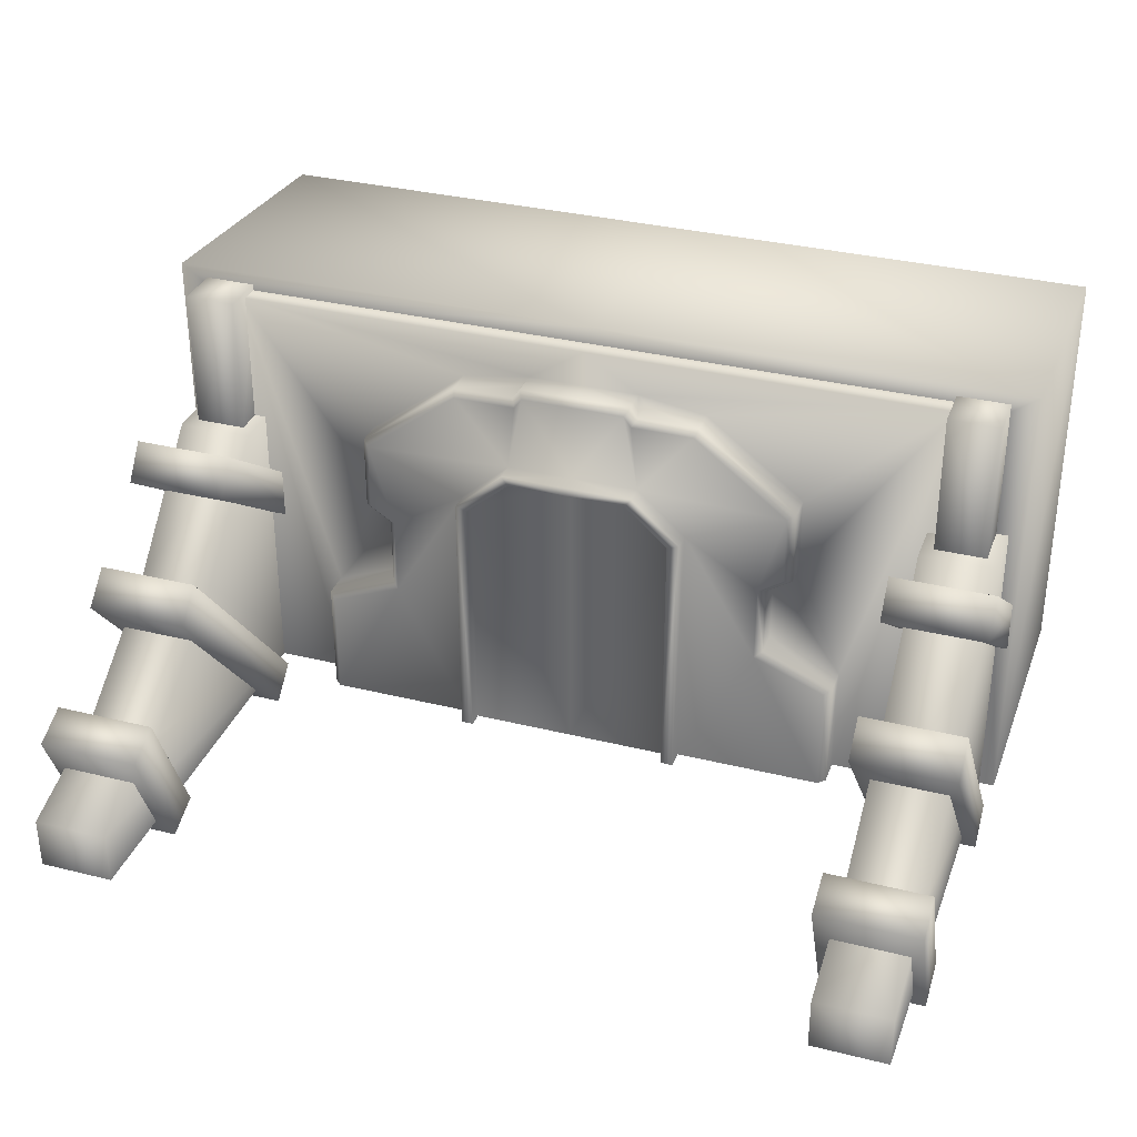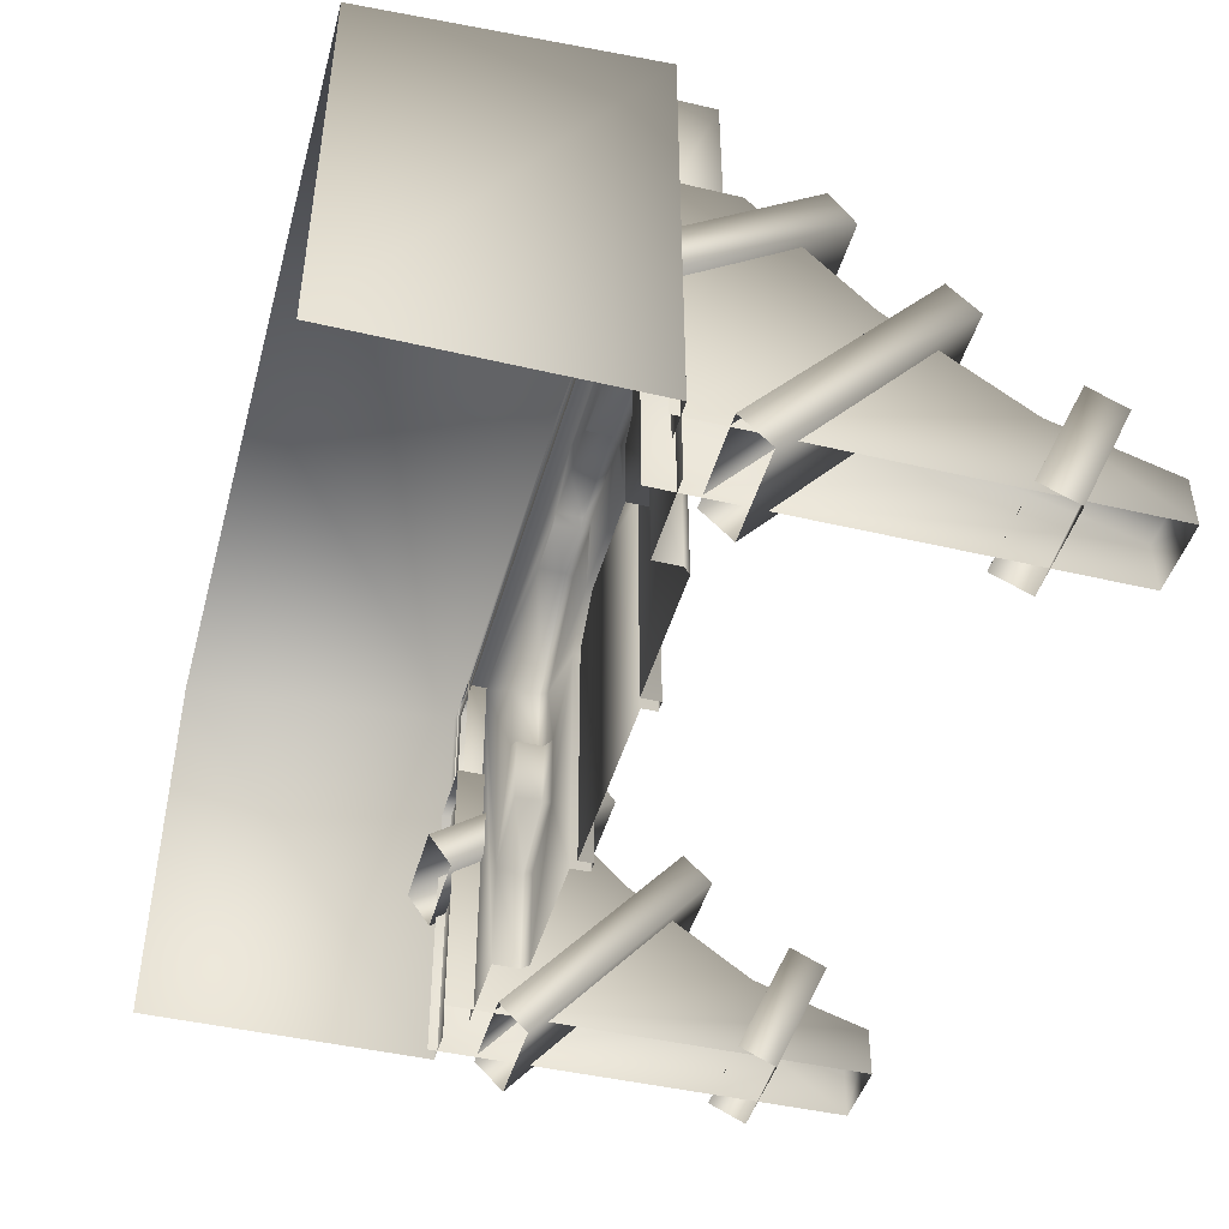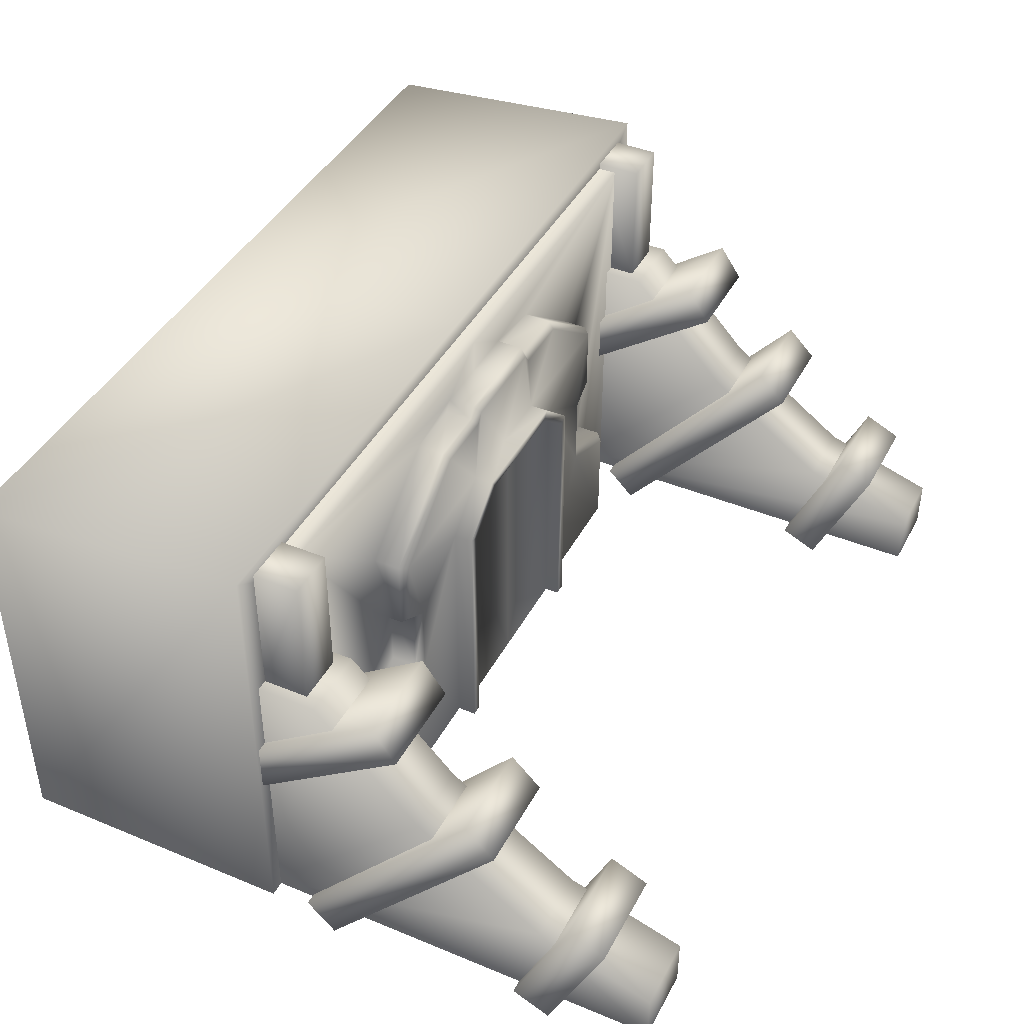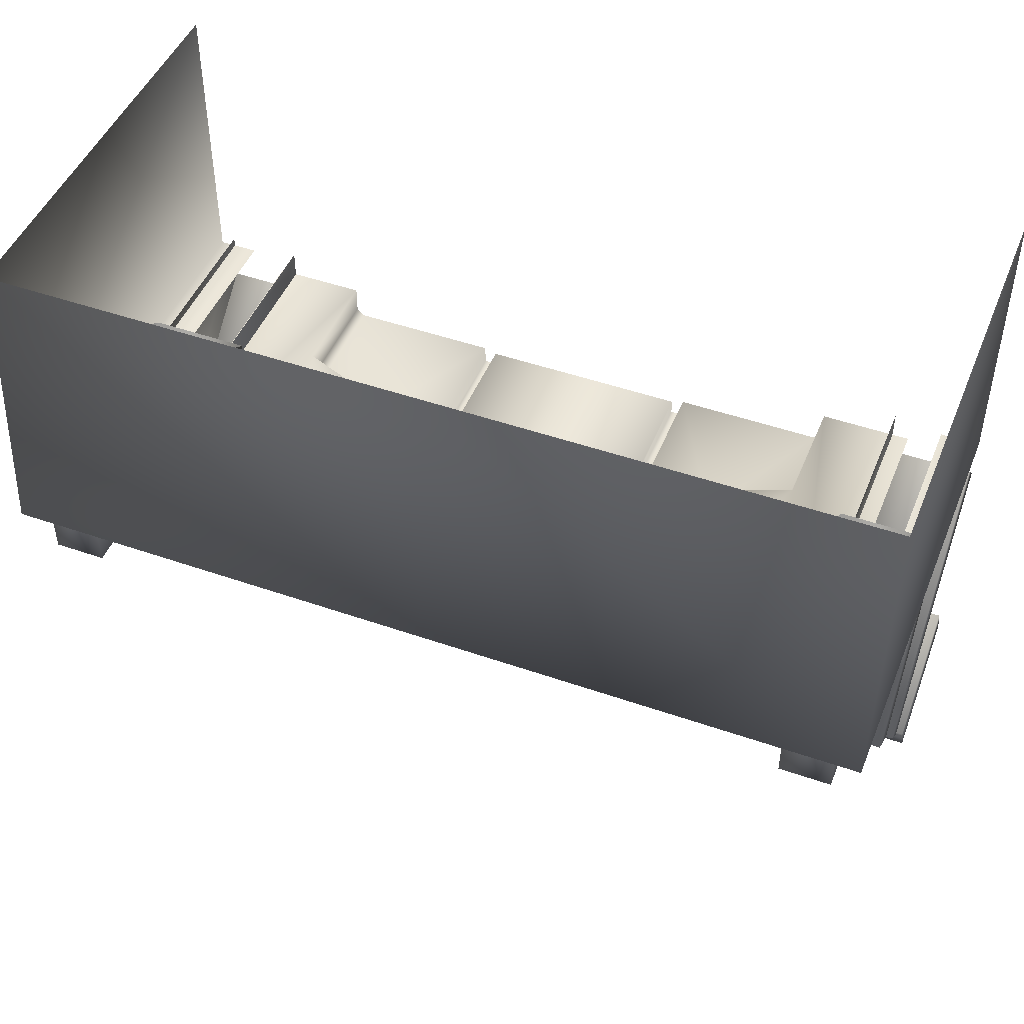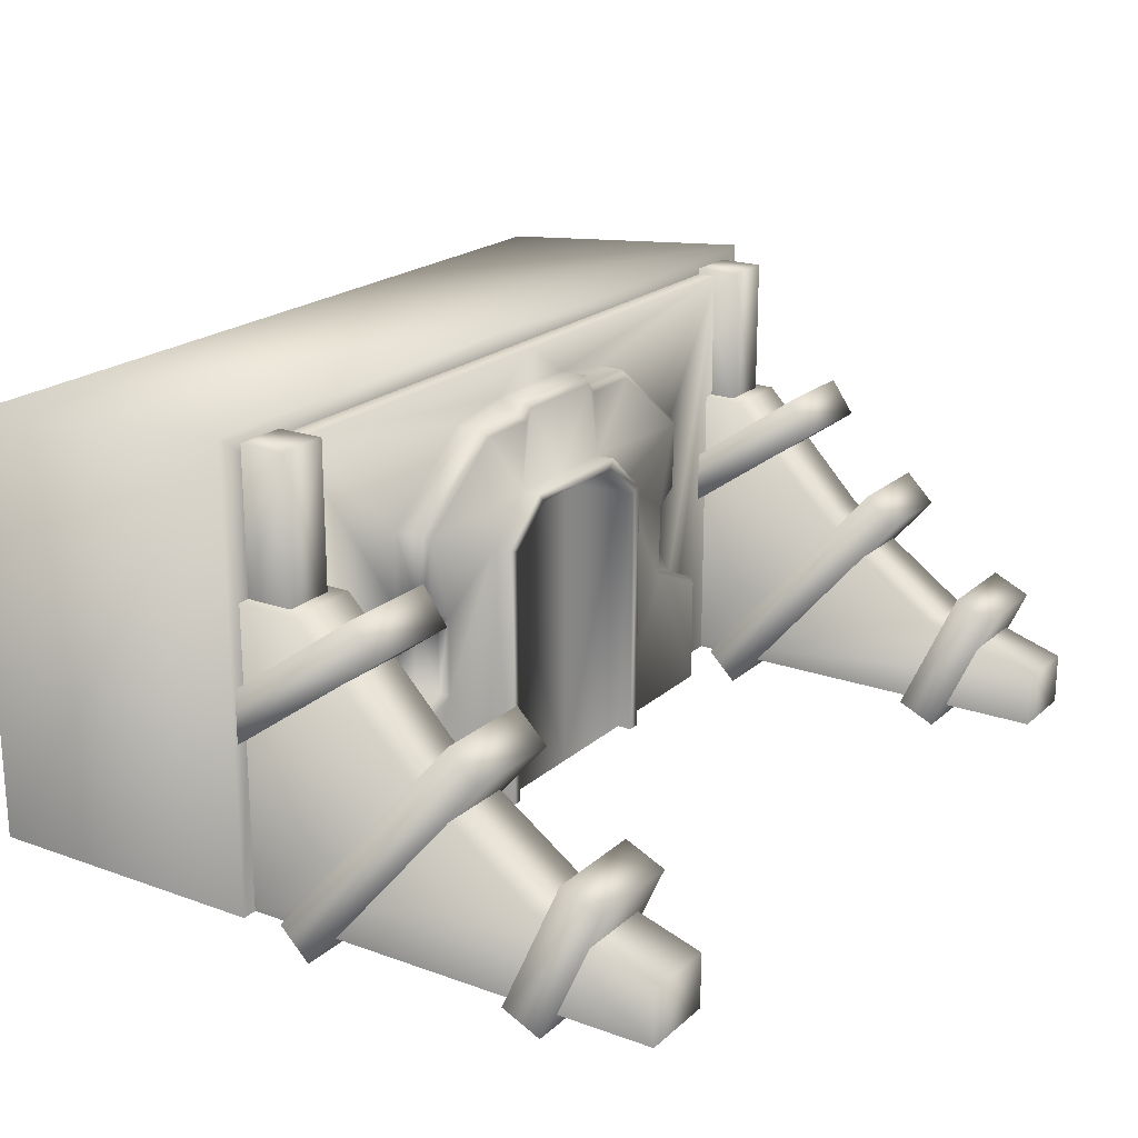
<metadata>
{"format":"obj","ext":"obj","renderer":"f3d","projection":"perspective","resolution":1024,"background":"white","views":[{"elev":33.2,"azim":-161.2,"up":"+Y"},{"elev":-44.9,"azim":74.7,"up":"+Y"},{"elev":42.2,"azim":116.3,"up":"+Y"},{"elev":47.2,"azim":-158.4,"up":"+Z"},{"elev":20.4,"azim":123.2,"up":"+Y"}]}
</metadata>
<code>
g fcbg_greathole_001_door_01
v -4.224 1.791 -0.2472
v -4.224 -1.081e-08 -0.2472
v -4.224 -2.949e-08 -0.6747
v -4.224 1.791 -0.6747
v -3.089 2.246 -0.2472
v -4.109 1.725 -0.7892
v -4.109 -3.45e-08 -0.7892
v -2.974 2.18 -0.7892
v -1.804 -3.45e-08 -0.7892
v -1.804 4.157 -0.7892
v -3.089 2.246 -0.6747
v -3.089 3.373 -0.2472
v -2.974 3.426 -0.7892
v -3.089 3.373 -0.6747
v -3.485 3.625 -0.2472
v -3.371 4.765 -0.7892
v -1.038 4.84 -0.7892
v -3.485 3.625 -0.6747
v -3.485 4.812 -0.2472
v -3.371 3.678 -0.7892
v -3.485 4.812 -0.6747
v -1.939 6.001 -0.2472
v -1.896 5.898 -0.7892
v -1.939 6.001 -0.6747
v -0.9887 6.001 -0.2472
v -0.9262 5.898 -0.7892
v -0.9887 6.001 -0.6747
v -0.8699 6.166 -0.2472
v -0.8073 6.064 -0.7892
v -0 4.84 -0.7892
v -0.8699 6.166 -0.6747
v -0 6.166 -0.2472
v -0 6.064 -0.7892
v -0 6.166 -0.6747
v 0.8699 6.166 -0.6747
v 0.8699 6.166 -0.2472
v 0.8073 6.064 -0.7892
v 1.038 4.84 -0.7892
v 0.9887 6.001 -0.6747
v 0.9887 6.001 -0.2472
v 0.9262 5.898 -0.7892
v 1.939 6.001 -0.6747
v 1.939 6.001 -0.2472
v 1.896 5.898 -0.7892
v 3.485 4.812 -0.6747
v 3.485 4.812 -0.2472
v 3.371 4.765 -0.7892
v 1.804 4.157 -0.7892
v 3.485 3.625 -0.6747
v 3.485 3.625 -0.2472
v 3.089 3.373 -0.6747
v 3.089 3.373 -0.2472
v 3.371 3.678 -0.7892
v 2.974 3.426 -0.7892
v 3.089 2.246 -0.6747
v 3.089 2.246 -0.2472
v 2.974 2.18 -0.7892
v 1.804 -3.45e-08 -0.7892
v 4.109 -3.45e-08 -0.7892
v 4.224 1.791 -0.6747
v 4.224 1.791 -0.2472
v 4.109 1.725 -0.7892
v 4.224 -2.949e-08 -0.6747
v 4.224 -1.081e-08 -0.2472
v -1.804 4.157 -0.7892
v -1.804 -3.45e-08 -0.7892
v -1.804 -4.773e-08 -1.092
v -1.804 4.157 -1.092
v -1.038 4.84 -0.7892
v -1.613 -4.773e-08 -1.092
v -1.038 4.84 -1.092
v -0 4.84 -0.7892
v -1.612 4.091 -1.092
v -1.613 -3.734e-08 -0.8543
v -1.612 4.091 -0.8543
v -0.9334 4.699 -1.092
v -0.9334 4.699 -0.8543
v -0 4.699 -1.092
v -0 4.84 -1.092
v 1.038 4.84 -1.092
v 1.038 4.84 -0.7892
v 0.9334 4.699 -1.092
v 1.804 4.157 -1.092
v 1.804 4.157 -0.7892
v 1.804 -4.773e-08 -1.092
v 1.804 -3.45e-08 -0.7892
v 1.613 -4.773e-08 -1.092
v 1.612 4.091 -1.092
v 1.613 -3.734e-08 -0.8543
v 1.612 4.091 -0.8543
v 0.9334 4.699 -0.8543
v -0 -3.734e-08 -0.8543
v -0 4.699 -0.8543
v 0.9334 4.699 -0.8543
v -1.612 4.091 -0.8543
v -1.613 -3.734e-08 -0.8543
v -0.9334 4.699 -0.8543
v -4.224 -1.081e-08 -0.2472
v -5.645 6.731 -0.2472
v -5.645 -1.081e-08 -0.2472
v -4.224 1.791 -0.2472
v -3.485 3.625 -0.2472
v -3.089 3.373 -0.2472
v -3.089 2.246 -0.2472
v -3.485 4.812 -0.2472
v -1.939 6.001 -0.2472
v -0.8699 6.166 -0.2472
v -0.9887 6.001 -0.2472
v -0 6.731 -0.2472
v -0 6.166 -0.2472
v 0.8699 6.166 -0.2472
v 5.645 6.731 -0.2472
v 1.939 6.001 -0.2472
v 0.9887 6.001 -0.2472
v 3.485 4.812 -0.2472
v 3.485 3.625 -0.2472
v -0 6.731 0.06602
v -5.645 6.731 0.06602
v 5.645 6.731 0.06602
v 4.224 1.791 -0.2472
v 3.089 3.373 -0.2472
v 3.089 2.246 -0.2472
v 4.224 -1.081e-08 -0.2472
v 5.645 -1.081e-08 -0.2472
v -6.545 0.00253 -6.503
v -5.384 0.00253 -6.503
v -5.384 0.825 -6.503
v -6.545 0.825 -6.503
v -5.384 1.417 -4.644
v -6.545 1.417 -4.644
v -5.384 2.861 -2.595
v -6.545 2.861 -2.595
v -5.384 4.642 -0.8959
v -6.545 4.642 -0.8959
v -5.384 4.642 0.1991
v -6.545 4.642 0.1991
v -6.545 1.417 -4.644
v -6.545 0.00253 -6.503
v -6.545 0.825 -6.503
v -6.545 0.00253 0.1991
v -6.545 2.861 -2.595
v -6.545 4.642 -0.8959
v -6.545 4.642 0.1991
v -5.384 0.00253 0.1991
v -5.384 4.642 0.1991
v -5.384 4.642 -0.8959
v -5.384 2.861 -2.595
v -5.384 1.417 -4.644
v -5.384 0.825 -6.503
v -5.384 0.00253 -6.503
v -5.162 4.902 -1.996
v -6.727 4.902 -1.996
v -6.727 4.362 -2.374
v -5.162 4.362 -2.374
v -6.727 2.48 0.2629
v -5.162 2.48 0.2629
v -6.727 3.019 0.6407
v -6.727 4.902 -1.996
v -5.162 3.019 0.6407
v -6.727 3.019 0.6407
v -6.727 4.902 -1.996
v -5.162 4.902 -1.996
v -5.162 2.48 0.2629
v -5.162 4.362 -2.374
v -5.162 3.492 -3.498
v -6.727 3.492 -3.498
v -6.727 3.026 -3.964
v -5.162 3.026 -3.964
v -6.727 -0.418 -1.033
v -5.162 -0.418 -1.033
v -6.727 0.04773 -0.5677
v -6.727 3.492 -3.498
v -5.162 0.04773 -0.5677
v -6.727 0.04773 -0.5677
v -6.727 3.492 -3.498
v -5.162 3.492 -3.498
v -5.162 -0.418 -1.033
v -5.162 3.026 -3.964
v -5.162 2.004 -5.206
v -6.727 2.004 -5.206
v -6.727 1.726 -5.803
v -5.162 1.726 -5.803
v -6.727 -0.3183 -4.885
v -5.162 -0.3183 -4.885
v -6.727 -0.03996 -4.288
v -6.727 2.004 -5.206
v -5.162 -0.03996 -4.288
v -6.727 -0.03996 -4.288
v -6.727 2.004 -5.206
v -5.162 2.004 -5.206
v -5.162 -0.3183 -4.885
v -5.162 1.726 -5.803
v -6.359 6.83 -0.6764
v -5.57 6.83 0.06817
v -6.359 6.83 0.06817
v -5.57 6.83 -0.6764
v -6.359 4.624 -0.6764
v -5.57 4.624 -0.6764
v -6.359 4.624 0.06817
v -6.359 6.83 0.06817
v -5.57 6.83 0.06817
v -5.57 6.83 -0.6764
v -5.57 4.624 -0.6764
v -5.57 4.624 0.06817
v 6.545 0.00253 -6.503
v 5.384 0.825 -6.503
v 5.384 0.00253 -6.503
v 6.545 0.825 -6.503
v 5.384 1.417 -4.644
v 6.545 1.417 -4.644
v 5.384 2.861 -2.595
v 6.545 2.861 -2.595
v 5.384 4.642 -0.8959
v 6.545 4.642 -0.8959
v 5.384 4.642 0.1991
v 6.545 4.642 0.1991
v 6.545 0.00253 -6.503
v 6.545 1.417 -4.644
v 6.545 0.825 -6.503
v 6.545 0.00253 0.1991
v 6.545 2.861 -2.595
v 6.545 4.642 -0.8959
v 6.545 4.642 0.1991
v 5.384 0.00253 0.1991
v 5.384 4.642 -0.8959
v 5.384 4.642 0.1991
v 5.384 2.861 -2.595
v 5.384 1.417 -4.644
v 5.384 0.825 -6.503
v 5.384 0.00253 -6.503
v 5.162 4.902 -1.996
v 6.727 4.362 -2.374
v 6.727 4.902 -1.996
v 5.162 4.362 -2.374
v 6.727 2.48 0.2629
v 5.162 2.48 0.2629
v 6.727 3.019 0.6407
v 6.727 4.902 -1.996
v 5.162 3.019 0.6407
v 6.727 4.902 -1.996
v 6.727 3.019 0.6407
v 5.162 4.902 -1.996
v 5.162 2.48 0.2629
v 5.162 4.362 -2.374
v 5.162 3.492 -3.498
v 6.727 3.026 -3.964
v 6.727 3.492 -3.498
v 5.162 3.026 -3.964
v 6.727 -0.418 -1.033
v 5.162 -0.418 -1.033
v 6.727 0.04773 -0.5677
v 6.727 3.492 -3.498
v 5.162 0.04773 -0.5677
v 6.727 3.492 -3.498
v 6.727 0.04773 -0.5677
v 5.162 3.492 -3.498
v 5.162 -0.418 -1.033
v 5.162 3.026 -3.964
v 5.162 2.004 -5.206
v 6.727 1.726 -5.803
v 6.727 2.004 -5.206
v 5.162 1.726 -5.803
v 6.727 -0.3183 -4.885
v 5.162 -0.3183 -4.885
v 6.727 -0.03996 -4.288
v 6.727 2.004 -5.206
v 5.162 -0.03996 -4.288
v 6.727 2.004 -5.206
v 6.727 -0.03996 -4.288
v 5.162 2.004 -5.206
v 5.162 -0.3183 -4.885
v 5.162 1.726 -5.803
v 5.57 6.83 0.06817
v 6.359 6.83 -0.6764
v 6.359 6.83 0.06817
v 5.57 6.83 -0.6764
v 6.359 4.624 -0.6764
v 5.57 4.624 -0.6764
v 6.359 4.624 0.06817
v 6.359 6.83 0.06817
v 5.57 6.83 0.06817
v 5.57 4.624 0.06817
v 5.57 4.624 -0.6764
v 5.57 6.83 -0.6764
v 0.004515 6.612 4.62
v -6.778 6.612 4.62
v -6.778 7.008 0.04763
v 0.004515 7.008 0.04763
v 6.787 6.612 4.62
v -6.157 6.559 0.04763
v 6.787 7.008 0.04763
v 0.004515 6.559 0.04763
v 6.168 6.559 0.04763
v 6.787 -5.508e-07 4.62
v 6.787 6.612 4.62
v 6.787 7.008 0.04763
v 6.787 -5.678e-09 0.04763
v 6.168 6.559 0.04763
v 6.168 -7.76e-09 0.04763
v -6.778 -5.678e-09 0.04763
v -6.778 6.612 4.62
v -6.778 -5.508e-07 4.62
v -6.778 7.008 0.04763
v -6.157 6.559 0.04763
v -6.158 -7.76e-09 0.04763
g fcbg_greathole_001_door_01_0
f 3 2 1
f 4 3 1
f 4 1 5
f 3 4 6
f 7 3 6
f 7 6 8
f 6 4 8
f 9 7 8
f 9 8 10
f 11 4 5
f 4 11 8
f 11 5 12
f 8 13 10
f 8 11 13
f 14 11 12
f 11 14 13
f 14 12 15
f 16 10 13
f 17 10 16
f 18 14 15
f 18 15 19
f 13 14 20
f 20 16 13
f 14 18 20
f 20 18 16
f 21 18 19
f 18 21 16
f 21 19 22
f 16 21 23
f 23 17 16
f 24 21 22
f 21 24 23
f 24 22 25
f 23 26 17
f 23 24 26
f 27 24 25
f 24 27 26
f 27 25 28
f 26 29 17
f 26 27 29
f 29 30 17
f 31 27 28
f 27 31 29
f 31 28 32
f 29 33 30
f 29 31 33
f 34 31 32
f 31 34 33
f 35 34 32
f 34 35 33
f 36 35 32
f 33 37 30
f 35 37 33
f 30 37 38
f 39 35 36
f 35 39 37
f 40 39 36
f 39 41 37
f 37 41 38
f 42 39 40
f 39 42 41
f 43 42 40
f 41 44 38
f 42 44 41
f 45 42 43
f 42 45 44
f 46 45 43
f 44 47 38
f 45 47 44
f 47 48 38
f 49 45 46
f 45 49 47
f 50 49 46
f 51 49 50
f 52 51 50
f 49 53 47
f 49 51 53
f 53 54 47
f 54 48 47
f 51 54 53
f 55 51 52
f 51 55 54
f 56 55 52
f 54 57 48
f 55 57 54
f 57 58 48
f 59 58 57
f 60 55 56
f 55 60 57
f 61 60 56
f 62 59 57
f 60 62 57
f 63 59 62
f 60 63 62
f 63 60 61
f 64 63 61
f 67 66 65
f 68 67 65
f 68 65 69
f 70 67 68
f 71 68 69
f 71 69 72
f 73 70 68
f 74 70 73
f 75 74 73
f 76 73 68
f 75 73 76
f 71 76 68
f 77 75 76
f 78 76 71
f 79 71 72
f 79 78 71
f 80 79 72
f 78 79 80
f 81 80 72
f 82 78 80
f 83 80 81
f 82 80 83
f 84 83 81
f 85 83 84
f 86 85 84
f 85 87 83
f 87 88 83
f 88 82 83
f 87 89 88
f 88 90 82
f 89 90 88
f 90 91 82
f 89 92 90
f 92 93 90
f 93 94 90
f 93 92 95
f 92 96 95
f 97 93 95
f 100 99 98
f 99 101 98
f 101 99 102
f 102 103 101
f 103 104 101
f 99 105 102
f 99 106 105
f 99 107 106
f 107 108 106
f 99 109 107
f 109 110 107
f 110 109 111
f 109 112 111
f 111 112 113
f 114 111 113
f 113 112 115
f 115 112 116
f 117 109 99
f 109 117 112
f 118 117 99
f 117 119 112
f 112 120 116
f 116 120 121
f 120 122 121
f 120 112 123
f 112 124 123
f 127 126 125
f 128 127 125
f 127 128 129
f 128 130 129
f 129 130 131
f 130 132 131
f 131 132 133
f 132 134 133
f 135 133 134
f 136 135 134
f 139 138 137
f 138 140 137
f 141 137 140
f 142 141 140
f 140 143 142
f 146 145 144
f 147 146 144
f 148 147 144
f 149 148 144
f 150 149 144
f 153 152 151
f 154 153 151
f 153 154 155
f 154 156 155
f 153 155 157
f 158 153 157
f 161 160 159
f 162 161 159
f 162 159 163
f 164 162 163
f 167 166 165
f 168 167 165
f 167 168 169
f 168 170 169
f 167 169 171
f 172 167 171
f 175 174 173
f 176 175 173
f 176 173 177
f 178 176 177
f 181 180 179
f 182 181 179
f 181 182 183
f 182 184 183
f 181 183 185
f 186 181 185
f 189 188 187
f 190 189 187
f 190 187 191
f 192 190 191
f 195 194 193
f 194 196 193
f 197 193 196
f 198 197 196
f 197 199 193
f 199 200 193
f 203 202 201
f 204 203 201
f 207 206 205
f 206 208 205
f 206 209 208
f 209 210 208
f 209 211 210
f 211 212 210
f 211 213 212
f 213 214 212
f 214 213 215
f 216 214 215
f 219 218 217
f 218 220 217
f 218 221 220
f 221 222 220
f 223 220 222
f 226 225 224
f 225 227 224
f 227 228 224
f 224 228 229
f 230 224 229
f 233 232 231
f 232 234 231
f 234 232 235
f 236 234 235
f 235 232 237
f 232 238 237
f 241 240 239
f 240 242 239
f 239 242 243
f 242 244 243
f 247 246 245
f 246 248 245
f 248 246 249
f 250 248 249
f 249 246 251
f 246 252 251
f 255 254 253
f 254 256 253
f 253 256 257
f 256 258 257
f 261 260 259
f 260 262 259
f 262 260 263
f 264 262 263
f 263 260 265
f 260 266 265
f 269 268 267
f 268 270 267
f 267 270 271
f 270 272 271
f 275 274 273
f 274 276 273
f 274 277 276
f 277 278 276
f 279 277 274
f 280 279 274
f 283 282 281
f 284 283 281
f 287 286 285
f 288 287 285
f 288 285 289
f 287 288 290
f 291 288 289
f 288 292 290
f 288 291 293
f 292 288 293
f 296 295 294
f 297 296 294
f 298 296 297
f 299 298 297
f 302 301 300
f 301 303 300
f 300 303 304
f 305 300 304

</code>
